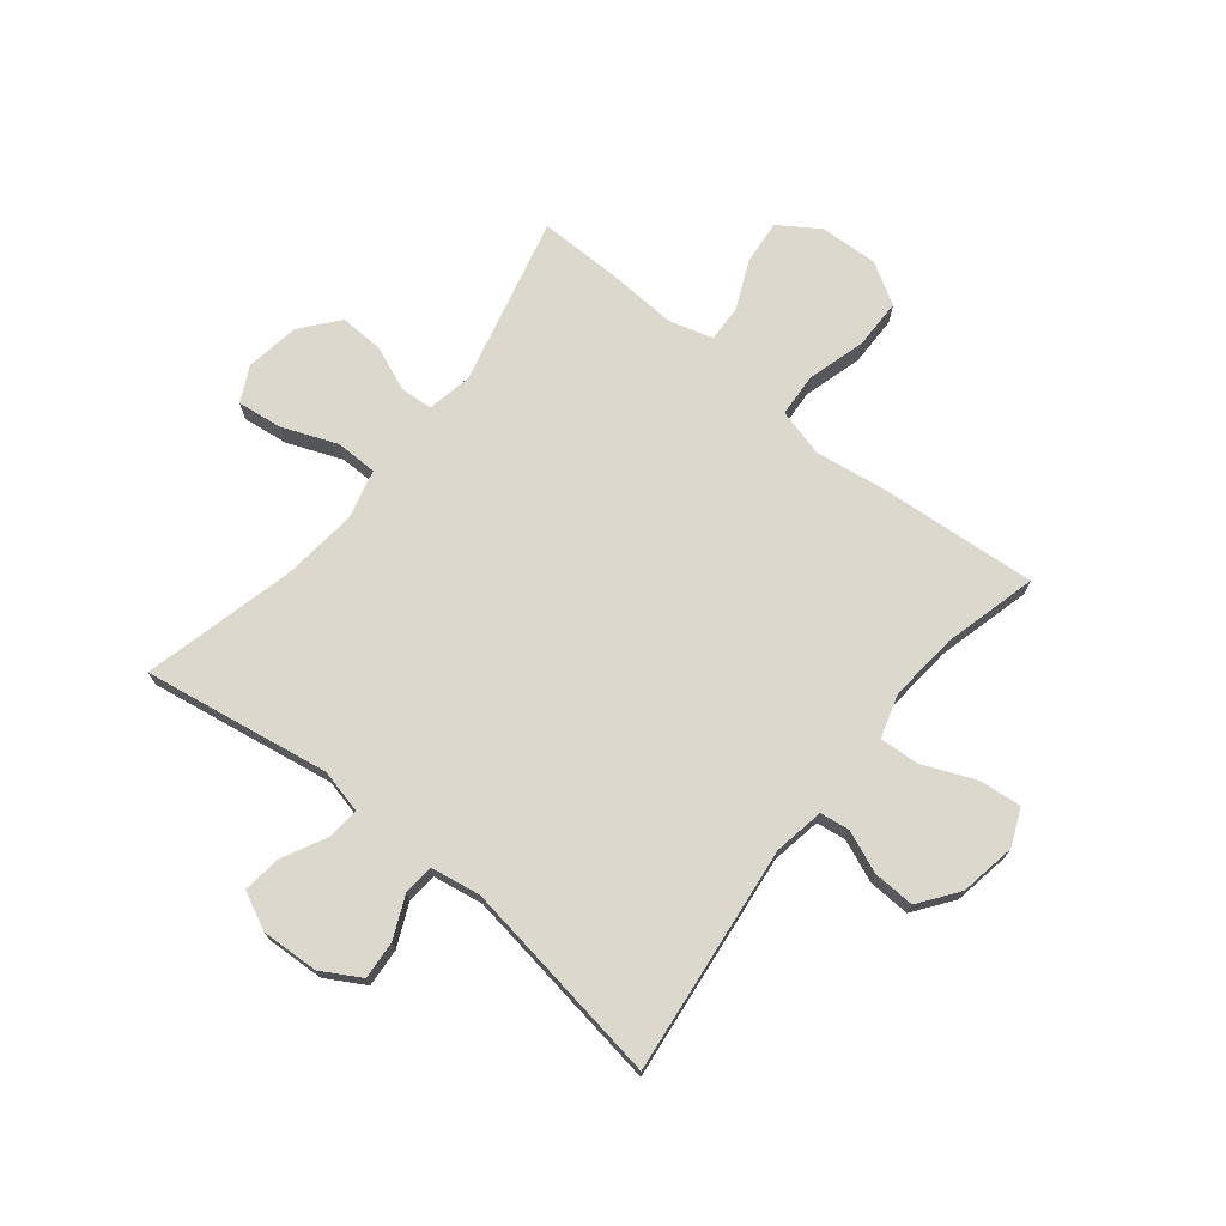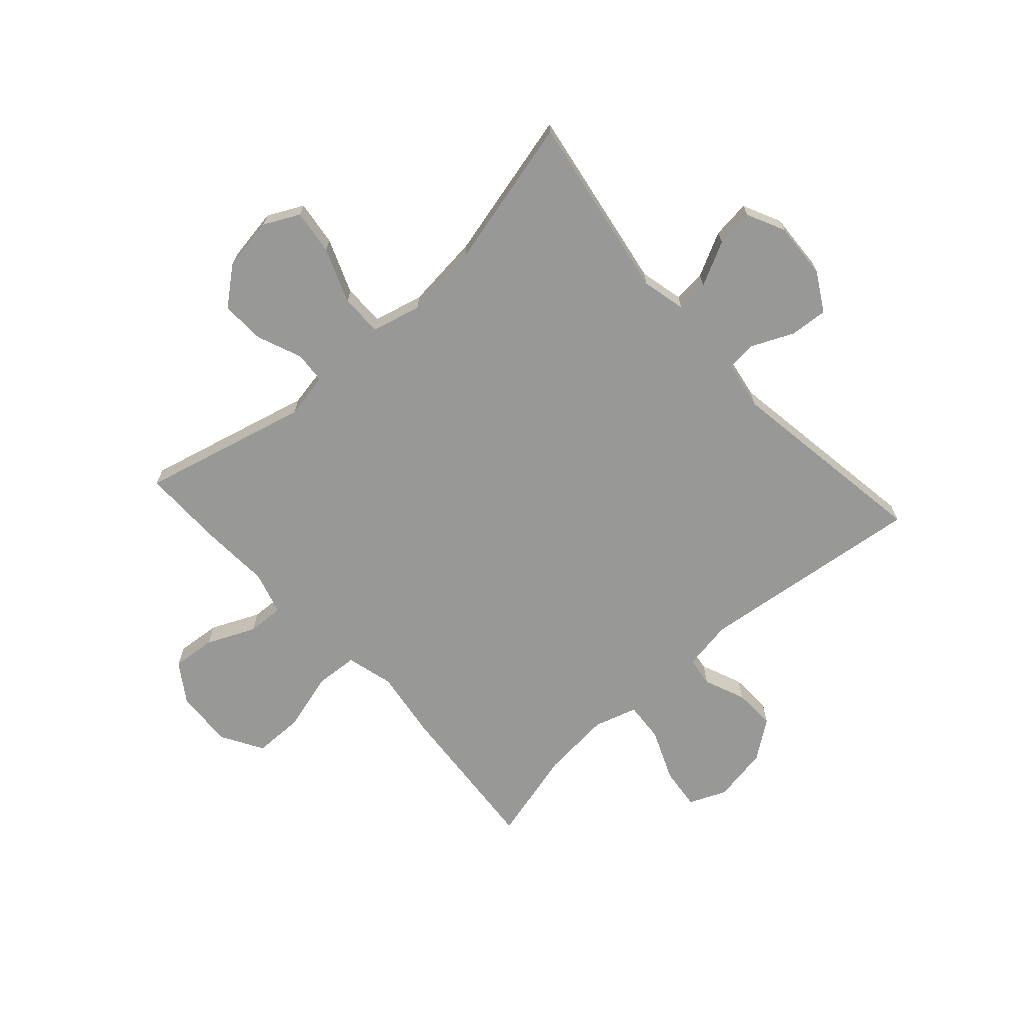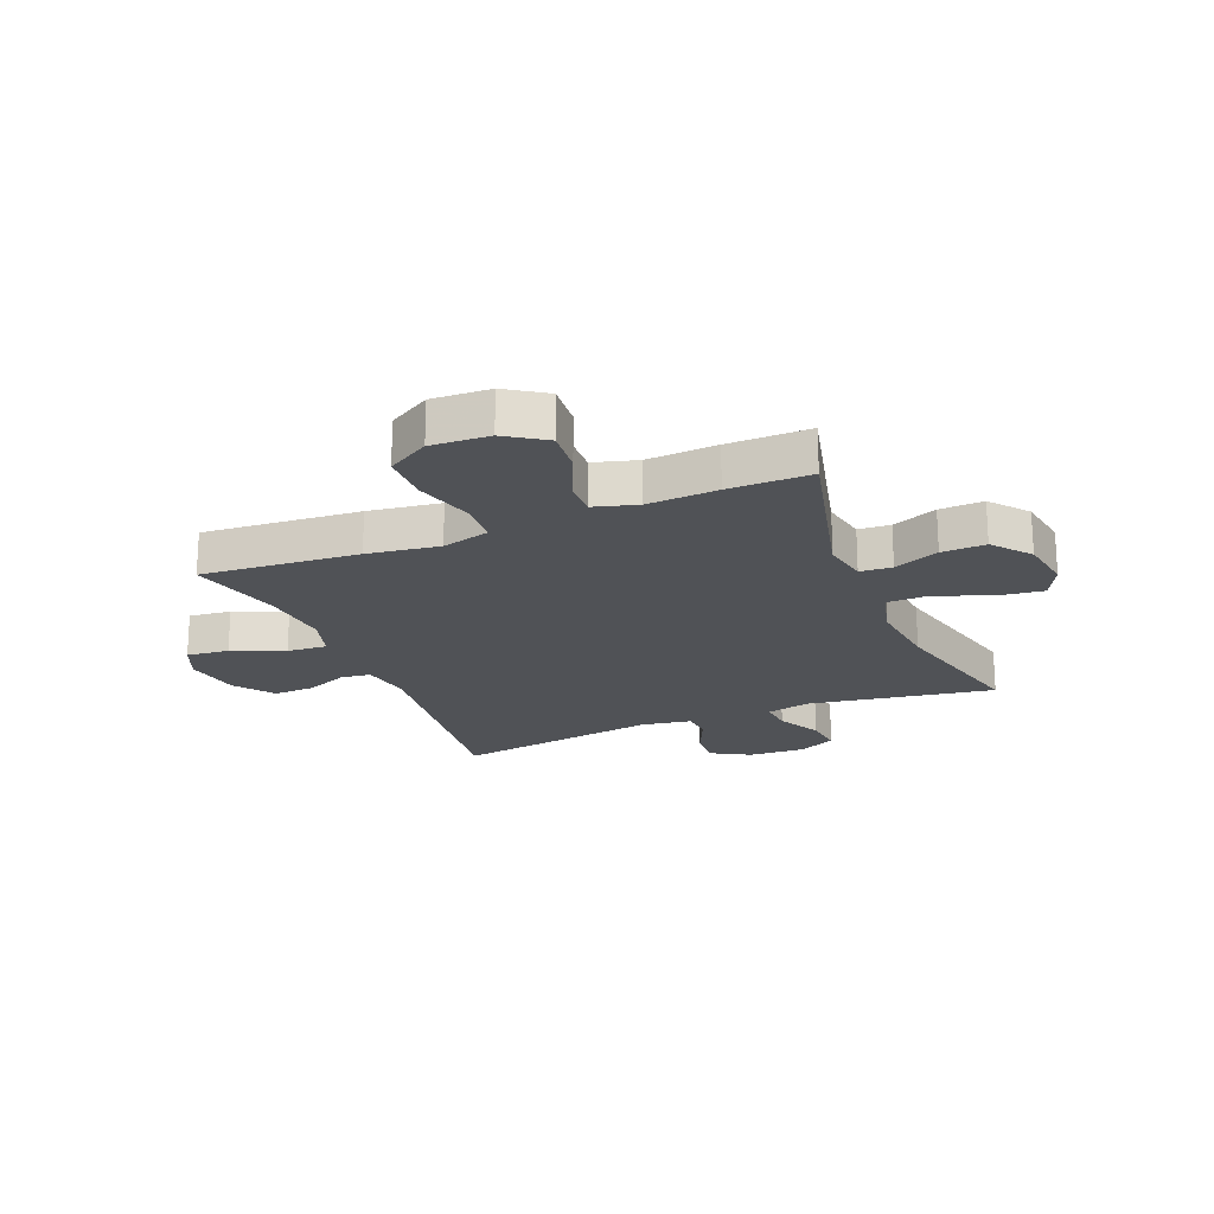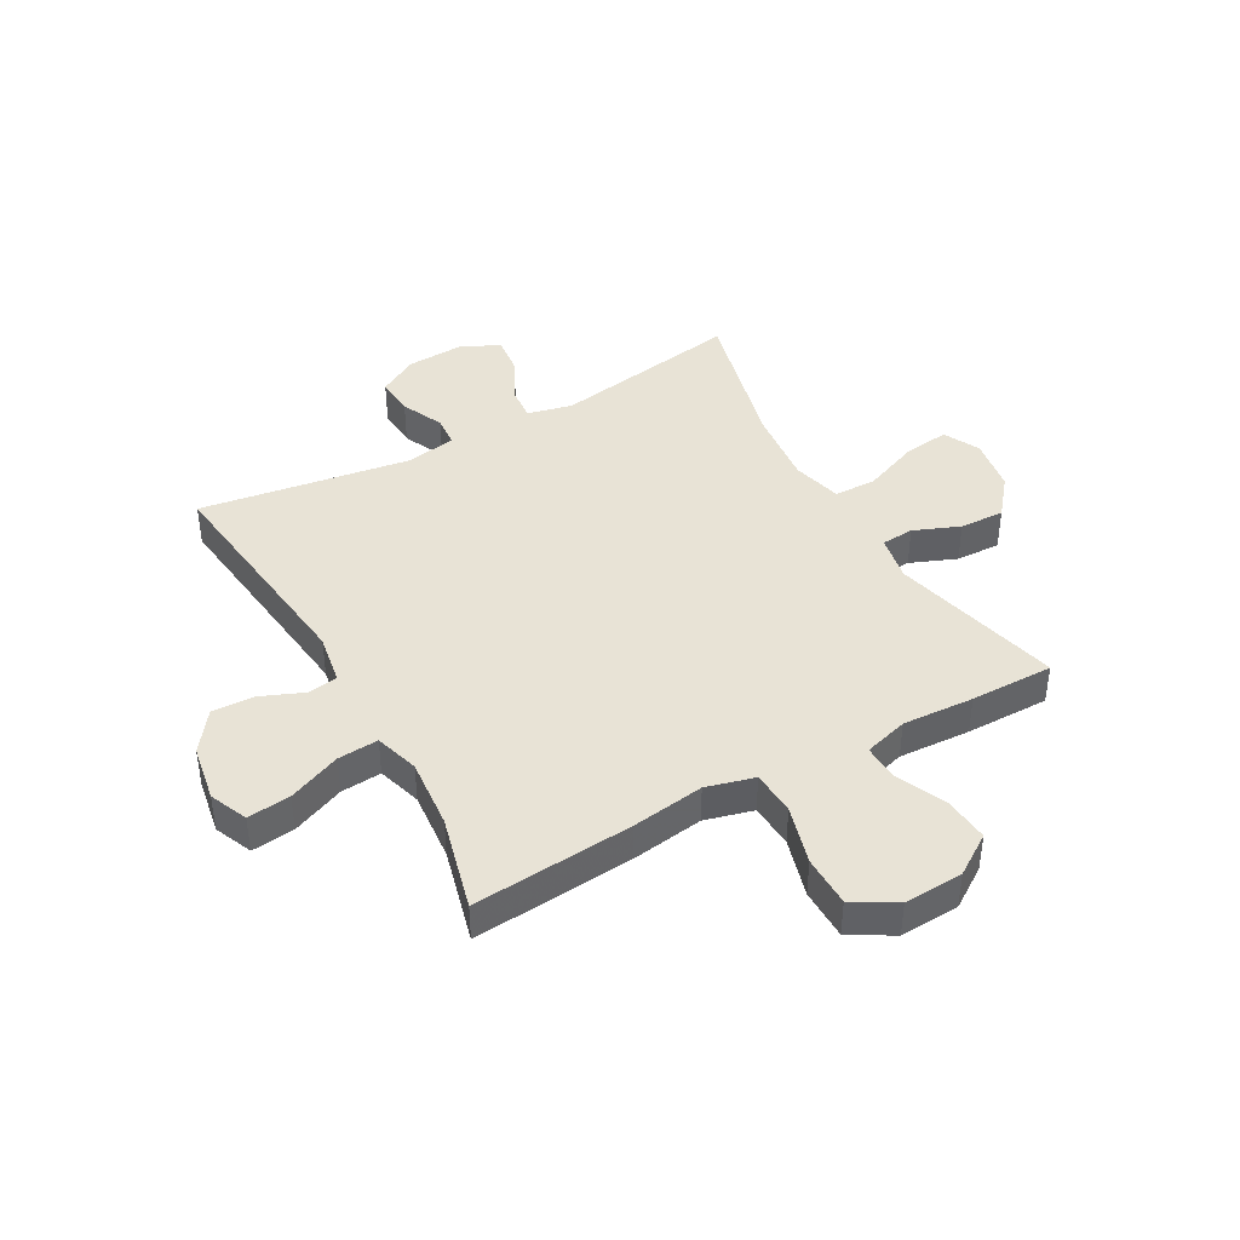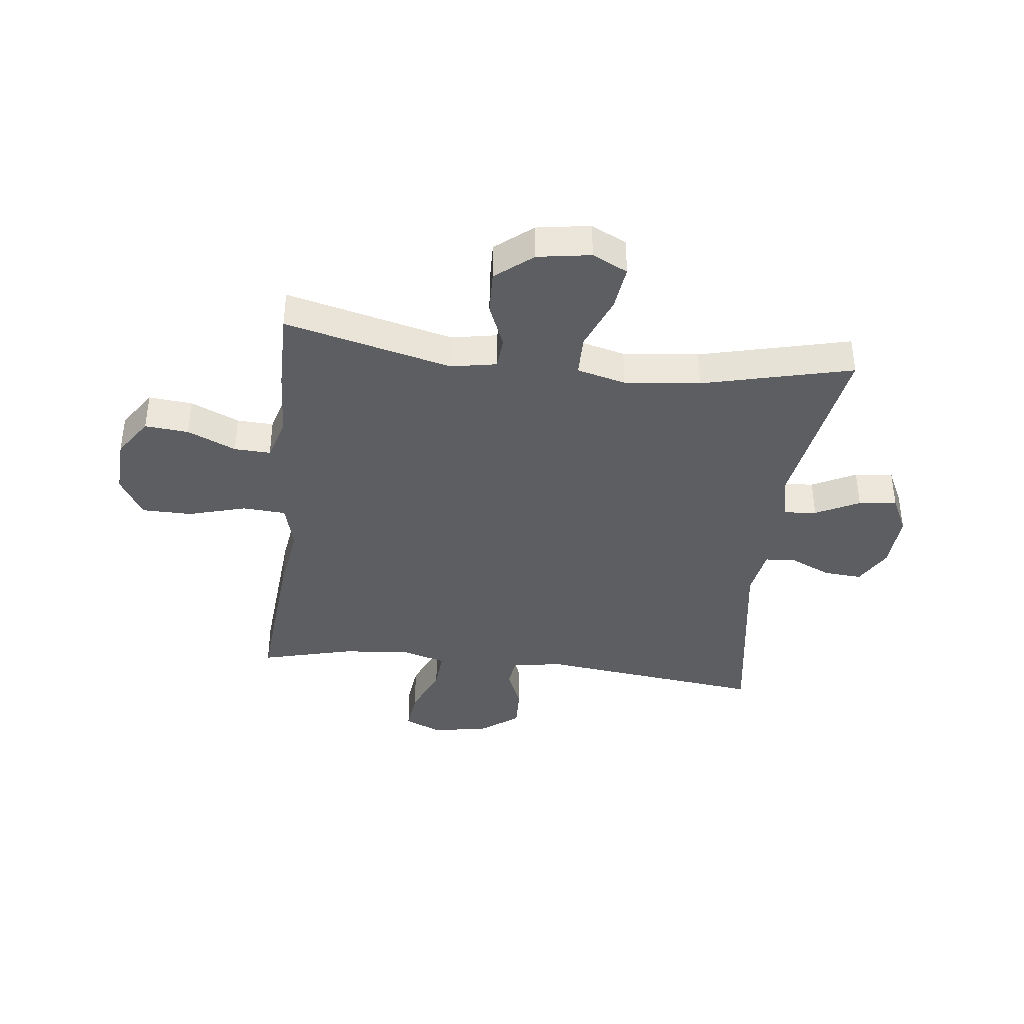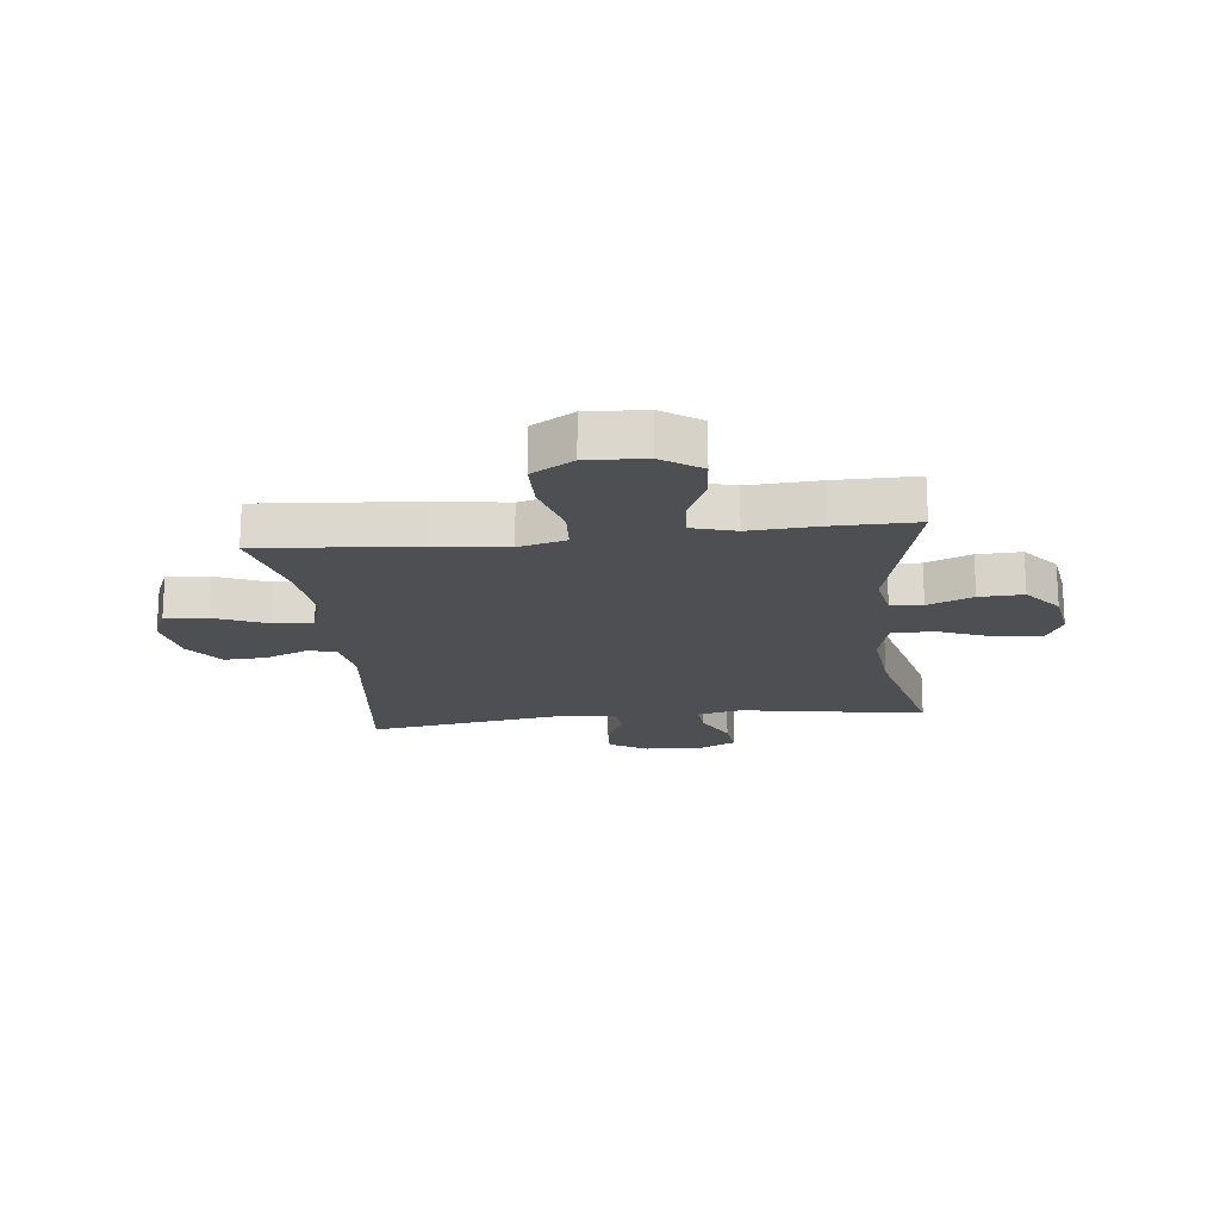
<metadata>
{"format":"obj","ext":"obj","renderer":"f3d","projection":"perspective","resolution":1024,"background":"white","views":[{"elev":72.4,"azim":-141.2,"up":"+Y"},{"elev":-68.5,"azim":132.0,"up":"+Y"},{"elev":-20.9,"azim":22.4,"up":"+Y"},{"elev":41.9,"azim":-29.2,"up":"+Y"},{"elev":-39.0,"azim":83.3,"up":"+Y"},{"elev":-18.2,"azim":6.4,"up":"+Y"}]}
</metadata>
<code>
v -0.5 0.07 -0.5
v -0.453 0.07 -0.102
v -0.468 0.07 -0.014
v -0.52 0.07 -0.007
v -0.593 0.07 -0.037
v -0.666 0.07 -0.04
v -0.716 0.07 0.028
v -0.733 0.07 0.126
v -0.705 0.07 0.191
v -0.631 0.07 0.183
v -0.54 0.07 0.145
v -0.47 0.07 0.14
v -0.447 0.07 0.216
v -0.458 0.07 0.337
v -0.5 0.07 0.5
v -0.225 0.07 0.478
v -0.099 0.07 0.46
v -0.016 0.07 0.482
v -0.011 0.07 0.558
v -0.04 0.07 0.66
v -0.039 0.07 0.748
v 0.034 0.07 0.791
v 0.136 0.07 0.786
v 0.205 0.07 0.74
v 0.198 0.07 0.663
v 0.16 0.07 0.578
v 0.157 0.07 0.514
v 0.233 0.07 0.492
v 0.356 0.07 0.499
v 0.5 0.07 0.5
v 0.427 0.07 0.206
v 0.442 0.07 0.126
v 0.498 0.07 0.122
v 0.577 0.07 0.154
v 0.654 0.07 0.157
v 0.707 0.07 0.092
v 0.722 0.07 -0.002
v 0.691 0.07 -0.064
v 0.612 0.07 -0.054
v 0.516 0.07 -0.016
v 0.443 0.07 -0.017
v 0.421 0.07 -0.103
v 0.435 0.07 -0.236
v 0.5 0.07 -0.5
v 0.174 0.07 -0.446
v 0.097 0.07 -0.464
v 0.102 0.07 -0.521
v 0.141 0.07 -0.598
v 0.149 0.07 -0.665
v 0.083 0.07 -0.697
v -0.017 0.07 -0.692
v -0.085 0.07 -0.653
v -0.08 0.07 -0.586
v -0.047 0.07 -0.513
v -0.051 0.07 -0.46
v -0.138 0.07 -0.445
v -0.5 0 -0.5
v -0.453 0 -0.102
v -0.468 0 -0.014
v -0.52 0 -0.007
v -0.593 0 -0.037
v -0.666 0 -0.04
v -0.716 0 0.028
v -0.733 0 0.126
v -0.705 0 0.191
v -0.631 0 0.183
v -0.54 0 0.145
v -0.47 0 0.14
v -0.447 0 0.216
v -0.458 0 0.337
v -0.5 0 0.5
v -0.225 0 0.478
v -0.099 0 0.46
v -0.016 0 0.482
v -0.011 0 0.558
v -0.04 0 0.66
v -0.039 0 0.748
v 0.034 0 0.791
v 0.136 0 0.786
v 0.205 0 0.74
v 0.198 0 0.663
v 0.16 0 0.578
v 0.157 0 0.514
v 0.233 0 0.492
v 0.356 0 0.499
v 0.5 0 0.5
v 0.427 0 0.206
v 0.442 0 0.126
v 0.498 0 0.122
v 0.577 0 0.154
v 0.654 0 0.157
v 0.707 0 0.092
v 0.722 0 -0.002
v 0.691 0 -0.064
v 0.612 0 -0.054
v 0.516 0 -0.016
v 0.443 0 -0.017
v 0.421 0 -0.103
v 0.435 0 -0.236
v 0.5 0 -0.5
v 0.174 0 -0.446
v 0.097 0 -0.464
v 0.102 0 -0.521
v 0.141 0 -0.598
v 0.149 0 -0.665
v 0.083 0 -0.697
v -0.017 0 -0.692
v -0.085 0 -0.653
v -0.08 0 -0.586
v -0.047 0 -0.513
v -0.051 0 -0.46
v -0.138 0 -0.445
f 51 52 53 54
f 51 54 55
f 50 51 55
f 47 48 49 50
f 46 47 50 55
f 45 46 55 56
f 43 44 45
f 42 43 45 56
f 37 38 39 40
f 37 40 41
f 36 37 41
f 33 34 35 36
f 32 33 36 41
f 31 32 41 42
f 28 29 30 31
f 27 28 31 42
f 23 24 25 26
f 23 26 27
f 22 23 27
f 19 20 21 22
f 18 19 22 27
f 17 18 27 42
f 14 15 16 17
f 13 14 17 42
f 8 9 10 11
f 8 11 12
f 7 8 12
f 4 5 6 7
f 3 4 7 12
f 2 3 12 13
f 56 1 2
f 2 13 42 56
f 110 109 108 107
f 111 110 107
f 111 107 106
f 106 105 104 103
f 111 106 103 102
f 112 111 102 101
f 101 100 99
f 112 101 99 98
f 96 95 94 93
f 97 96 93
f 97 93 92
f 92 91 90 89
f 97 92 89 88
f 98 97 88 87
f 87 86 85 84
f 98 87 84 83
f 82 81 80 79
f 83 82 79
f 83 79 78
f 78 77 76 75
f 83 78 75 74
f 98 83 74 73
f 73 72 71 70
f 98 73 70 69
f 67 66 65 64
f 68 67 64
f 68 64 63
f 63 62 61 60
f 68 63 60 59
f 69 68 59 58
f 58 57 112
f 112 98 69 58
f 1 57 58 2
f 2 58 59 3
f 3 59 60 4
f 4 60 61 5
f 5 61 62 6
f 6 62 63 7
f 7 63 64 8
f 8 64 65 9
f 9 65 66 10
f 10 66 67 11
f 11 67 68 12
f 12 68 69 13
f 13 69 70 14
f 14 70 71 15
f 15 71 72 16
f 16 72 73 17
f 17 73 74 18
f 18 74 75 19
f 19 75 76 20
f 20 76 77 21
f 21 77 78 22
f 22 78 79 23
f 23 79 80 24
f 24 80 81 25
f 25 81 82 26
f 26 82 83 27
f 27 83 84 28
f 28 84 85 29
f 29 85 86 30
f 30 86 87 31
f 31 87 88 32
f 32 88 89 33
f 33 89 90 34
f 34 90 91 35
f 35 91 92 36
f 36 92 93 37
f 37 93 94 38
f 38 94 95 39
f 39 95 96 40
f 40 96 97 41
f 41 97 98 42
f 42 98 99 43
f 43 99 100 44
f 44 100 101 45
f 45 101 102 46
f 46 102 103 47
f 47 103 104 48
f 48 104 105 49
f 49 105 106 50
f 50 106 107 51
f 51 107 108 52
f 52 108 109 53
f 53 109 110 54
f 54 110 111 55
f 55 111 112 56
f 56 112 57 1

</code>
